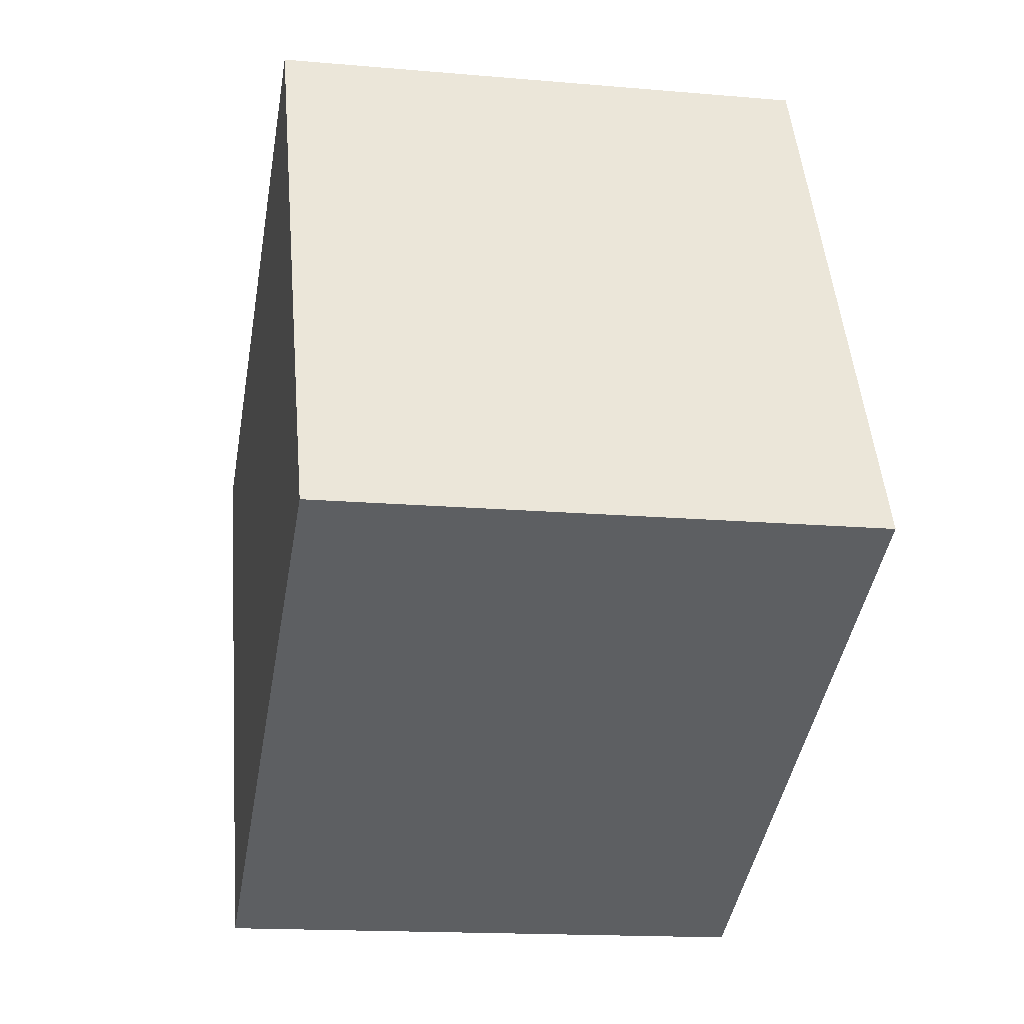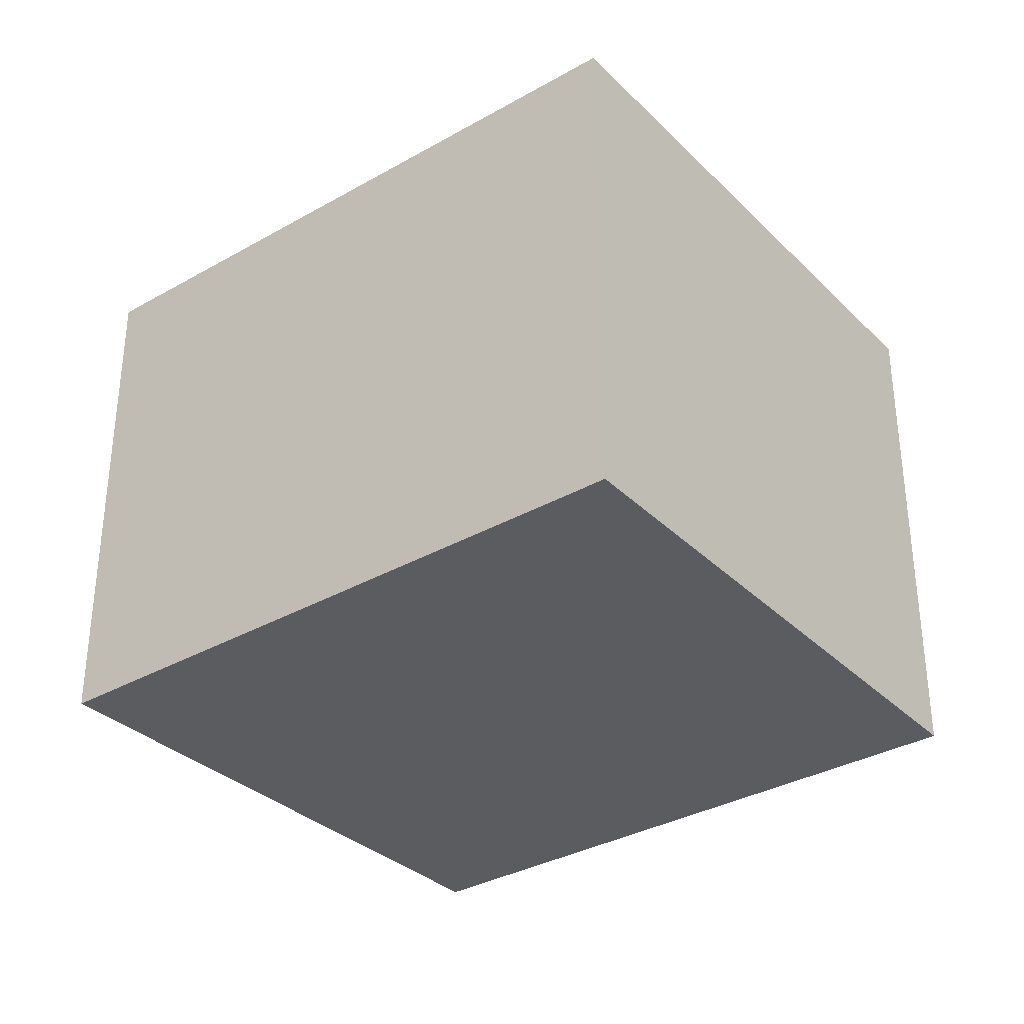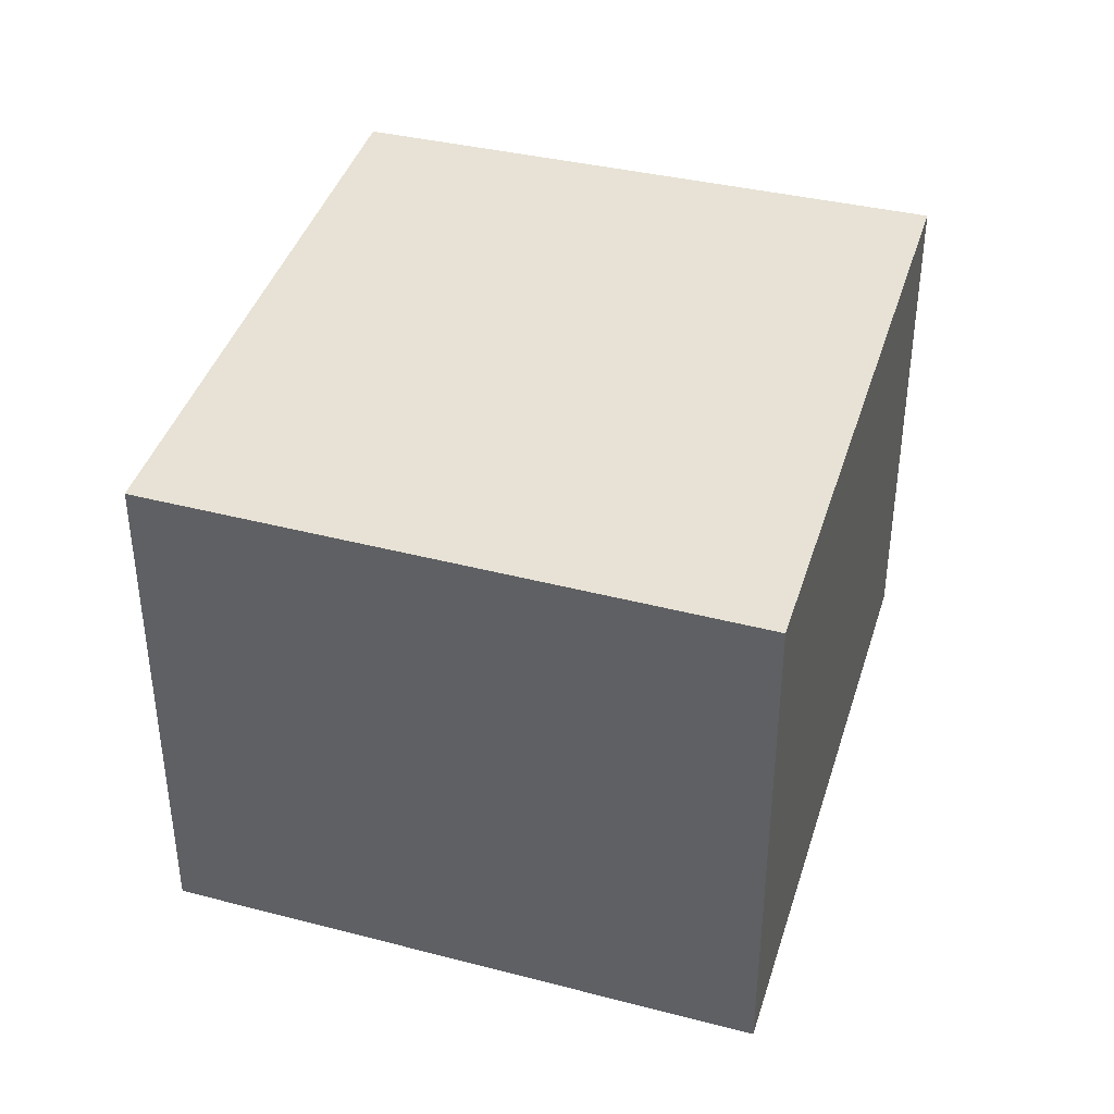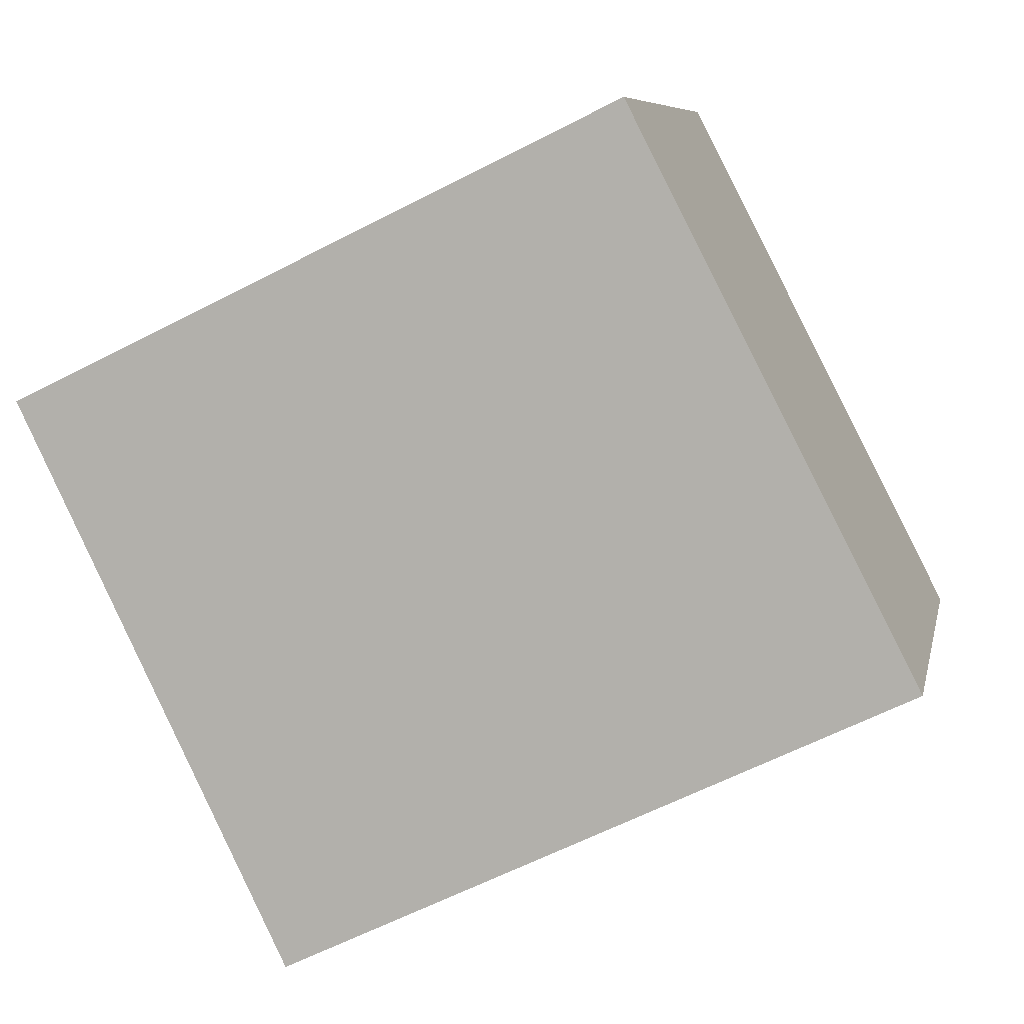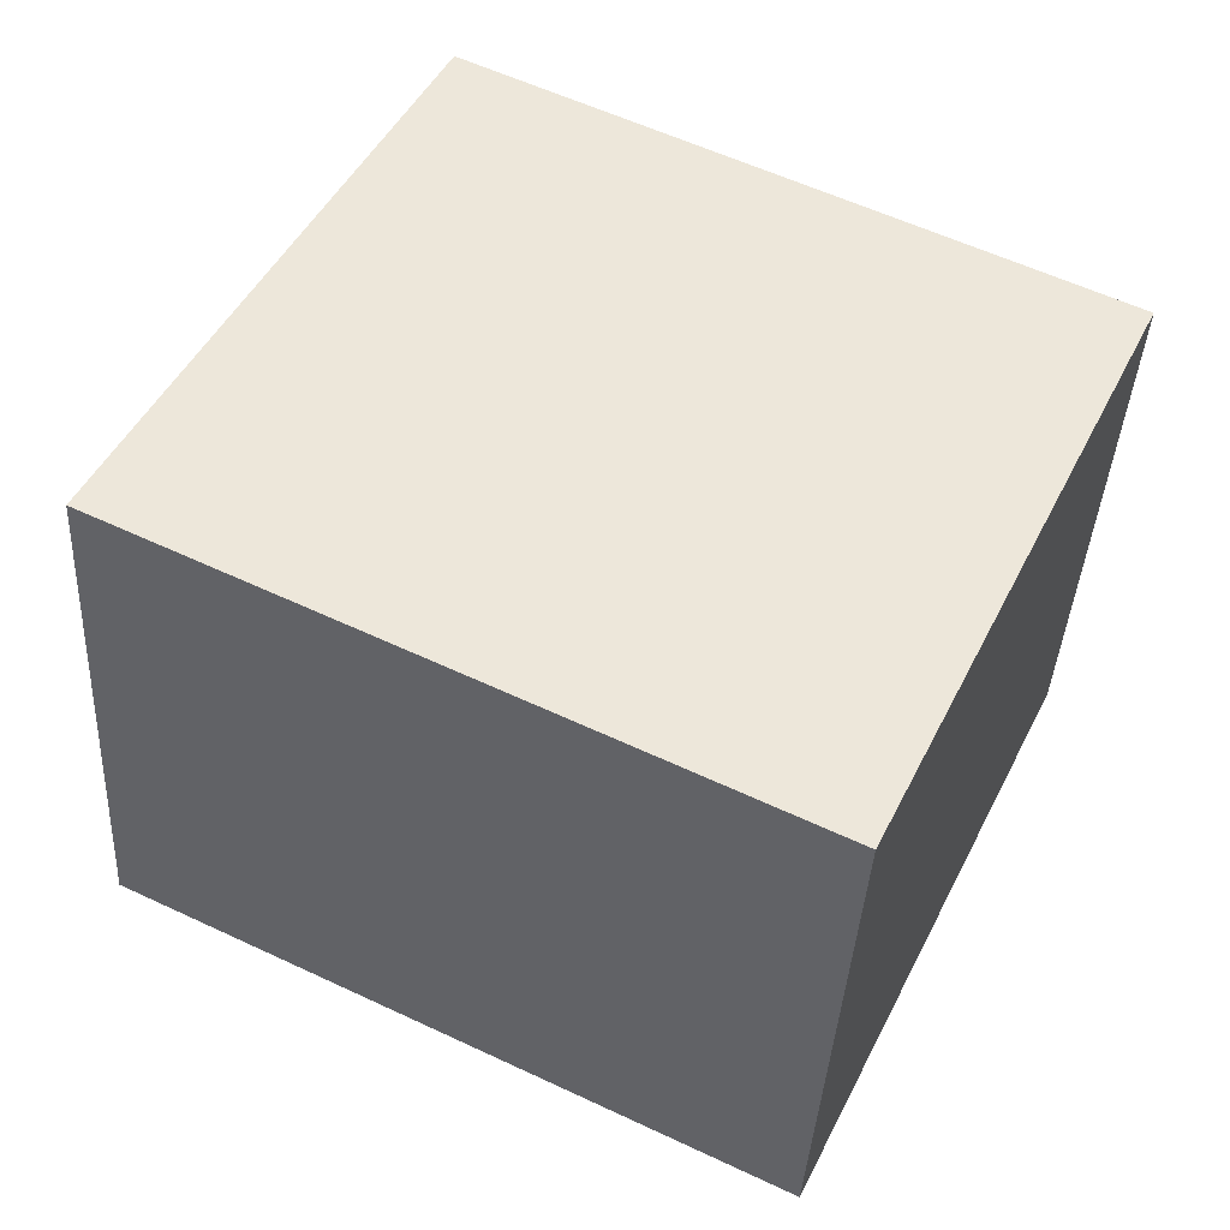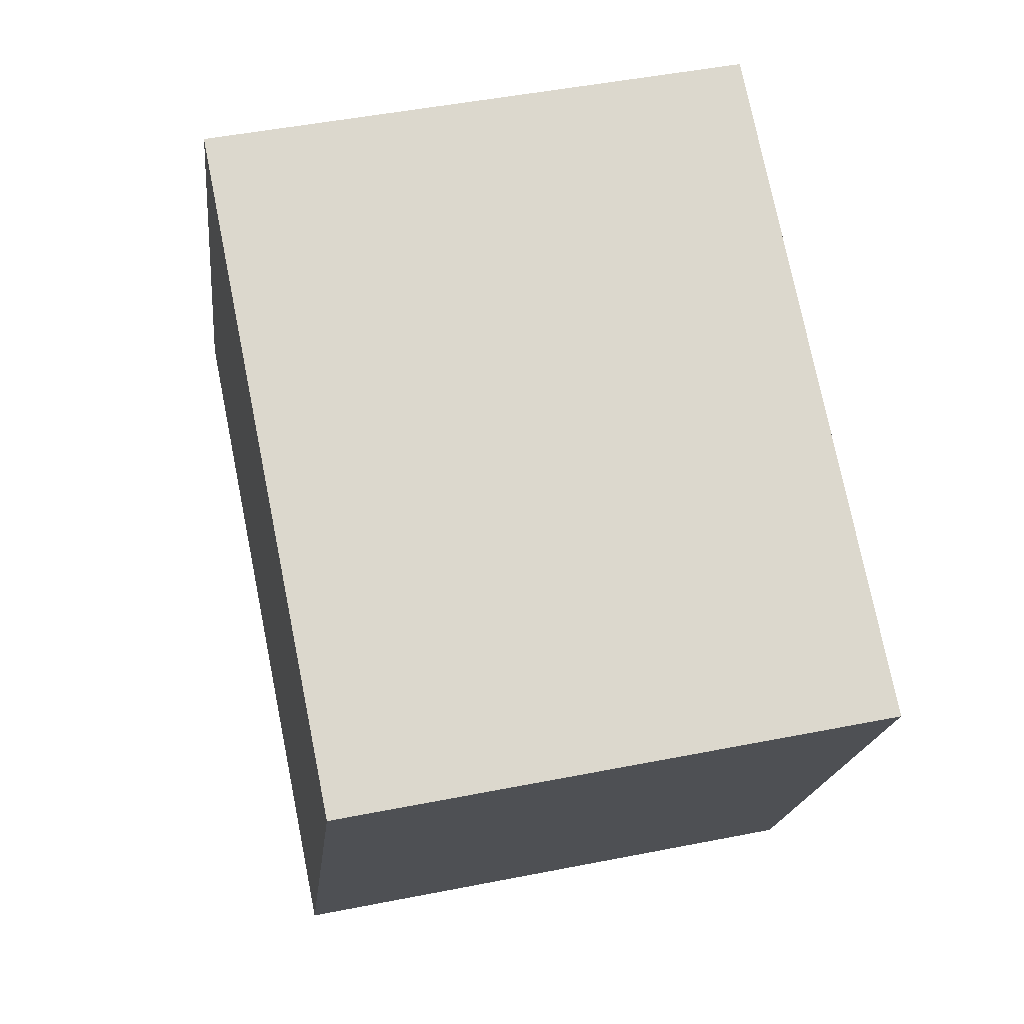
<metadata>
{"format":"obj","ext":"obj","renderer":"f3d","projection":"perspective","resolution":1024,"background":"white","views":[{"elev":-15.6,"azim":79.5,"up":"+Z"},{"elev":-33.9,"azim":-168.3,"up":"+Y"},{"elev":40.2,"azim":80.6,"up":"+Y"},{"elev":7.8,"azim":11.6,"up":"+Z"},{"elev":-38.8,"azim":176.9,"up":"+Z"},{"elev":47.8,"azim":-102.6,"up":"+Z"}]}
</metadata>
<code>
v  0 6.115 3.744e-16
v  10.14 6.115 -2.944
v  3.072 6.115 -6.393
v  6.898 6.115 3.34
v  10.14 1.803e-16 -2.944
v  3.072 3.915e-16 -6.393
v  0 0 0
v  6.898 -2.045e-16 3.34
g defaultobject
f 1 2 3
f 2 1 4
f 5 3 2
f 3 5 6
f 6 1 3
f 1 6 7
f 7 4 1
f 4 7 8
f 8 2 4
f 2 8 5
f 8 6 5
f 6 8 7

</code>
